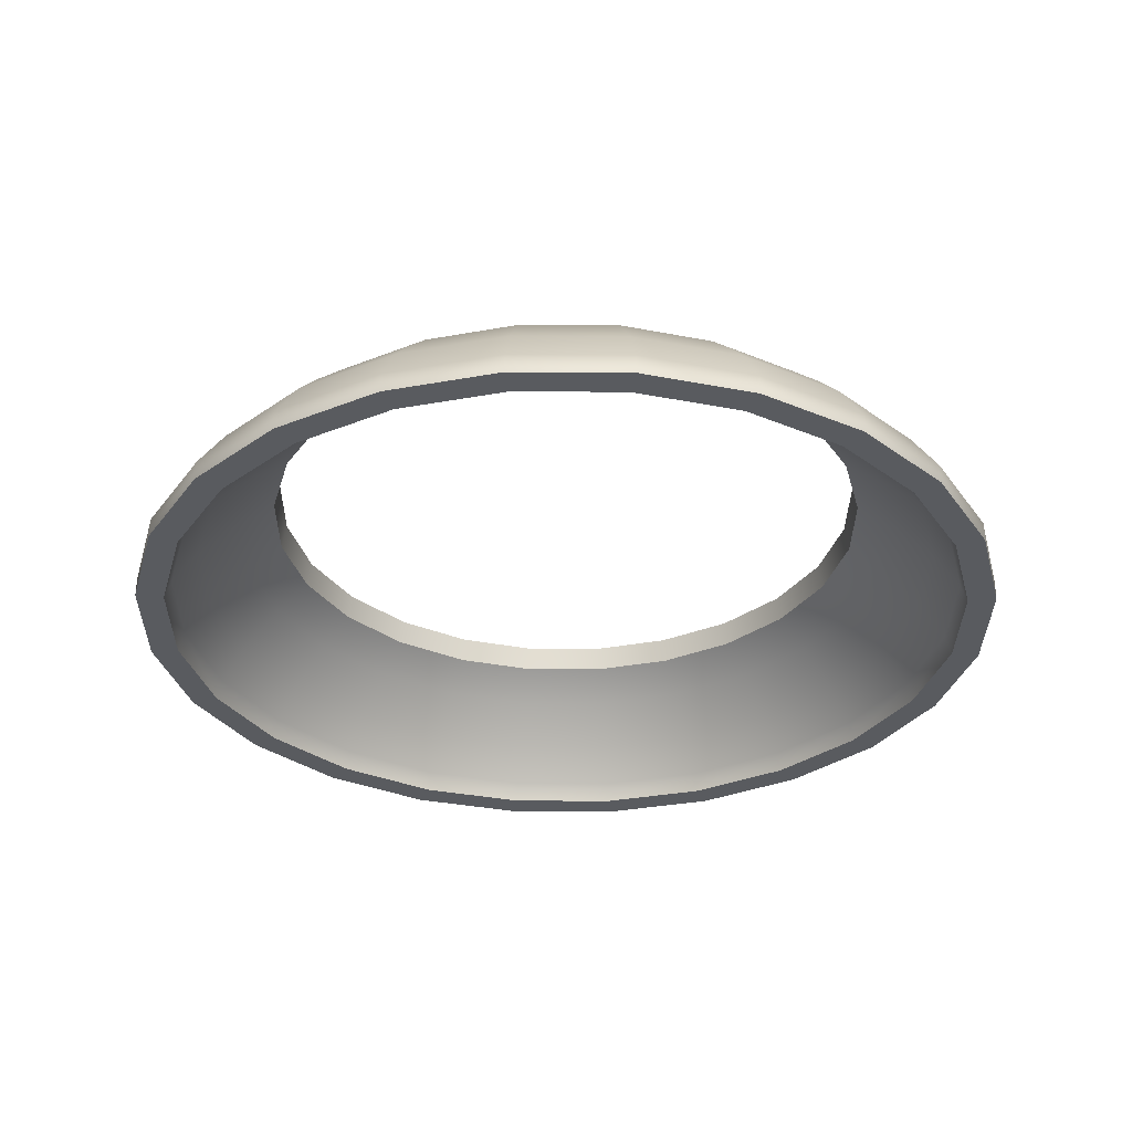
<metadata>
{"format":"obj","ext":"obj","renderer":"f3d","projection":"perspective","resolution":1024,"background":"white","views":[{"elev":-32.0,"azim":22.0,"up":"+Y"}]}
</metadata>
<code>
g pm0855_11_TrueSkin
v 0.06947 2.64e-06 -5.843e-18
v 0.07182 2.64e-06 0.01925
v 0.07436 2.64e-06 -5.843e-18
v 0.0671 2.64e-06 0.01799
v 0.06439 2.64e-06 0.03719
v 0.06016 2.64e-06 0.03476
v 0.05257 2.64e-06 0.05259
v 0.04911 2.64e-06 0.04916
v 0.03717 2.64e-06 0.06441
v 0.03471 2.64e-06 0.0602
v 0.01923 2.64e-06 0.07184
v 0.01795 2.64e-06 0.06715
v 6.508e-38 2.64e-06 0.07438
v 6.508e-38 2.64e-06 0.06952
v 0.01923 2.64e-06 0.07184
v 6.508e-38 2.64e-06 0.07438
v 8.112e-35 0.00329 0.07436
v 0.01925 0.00329 0.07183
v 0.03717 2.64e-06 0.06441
v 2.542e-34 0.01031 0.06969
v 0.03718 0.00329 0.0644
v 0.05257 2.64e-06 0.05259
v 0.01804 0.01031 0.06731
v 3.697e-34 0.015 0.06522
v 0.01688 0.015 0.063
v 4.979e-34 0.0202 0.05971
v 0.05258 0.00329 0.05258
v 0.06439 2.64e-06 0.03719
v 0.03484 0.01031 0.06035
v 0.01545 0.0202 0.05768
v 5.501e-34 0.02232 0.05661
v 0.01465 0.02232 0.05468
v 0.02831 0.02232 0.04903
v 0.0644 0.00329 0.03718
v 0.07182 2.64e-06 0.01925
v 0.04928 0.01031 0.04928
v 0.03261 0.015 0.05648
v 0.02986 0.0202 0.05171
v 0.04003 0.02232 0.04003
v 0.07183 0.00329 0.01925
v 0.07436 2.64e-06 -5.843e-18
v 0.07436 0.00329 -5.843e-18
v 0.06035 0.01031 0.03484
v 0.04612 0.015 0.04612
v 0.04222 0.0202 0.04222
v 0.04903 0.02232 0.02831
v 0.06731 0.01031 0.01804
v 0.06969 0.01031 -5.843e-18
v 0.05648 0.015 0.03261
v 0.05171 0.0202 0.02986
v 0.05468 0.02232 0.01465
v 0.063 0.015 0.01688
v 0.06522 0.015 -5.843e-18
v 0.05768 0.0202 0.01545
v 0.05661 0.02232 -5.843e-18
v 0.05971 0.0202 -5.843e-18
v 6.508e-38 2.64e-06 0.06952
v -0.01927 2.64e-06 0.07184
v 6.508e-38 2.64e-06 0.07438
v -0.01804 2.64e-06 0.06715
v -0.03721 2.64e-06 0.06441
v -0.0348 2.64e-06 0.0602
v -0.05262 2.64e-06 0.05259
v -0.0492 2.64e-06 0.04916
v -0.06444 2.64e-06 0.03719
v -0.06025 2.64e-06 0.03476
v -0.07187 2.64e-06 0.01925
v -0.0672 2.64e-06 0.01799
v -0.0744 2.64e-06 0
v -0.06956 2.64e-06 0
v -0.07187 2.64e-06 0.01925
v -0.0744 2.64e-06 0
v -0.07436 0.00329 0
v -0.07183 0.00329 0.01925
v -0.06444 2.64e-06 0.03719
v -0.06969 0.01031 0
v -0.0644 0.00329 0.03718
v -0.05262 2.64e-06 0.05259
v -0.06731 0.01031 0.01804
v -0.06522 0.015 0
v -0.05258 0.00329 0.05258
v -0.03721 2.64e-06 0.06441
v -0.063 0.015 0.01688
v -0.05971 0.0202 0
v -0.06035 0.01031 0.03484
v -0.03718 0.00329 0.0644
v -0.01927 2.64e-06 0.07184
v -0.04928 0.01031 0.04928
v -0.05648 0.015 0.03261
v -0.05768 0.0202 0.01545
v -0.01925 0.00329 0.07183
v 6.508e-38 2.64e-06 0.07438
v 8.112e-35 0.00329 0.07436
v -0.03484 0.01031 0.06035
v -0.01804 0.01031 0.06731
v 2.542e-34 0.01031 0.06969
v -0.05468 0.02232 0.01465
v -0.05661 0.02232 0
v -0.04903 0.02232 0.02831
v -0.05171 0.0202 0.02986
v -0.04003 0.02232 0.04003
v -0.04612 0.015 0.04612
v -0.04222 0.0202 0.04222
v -0.02831 0.02232 0.04903
v -0.03261 0.015 0.05648
v -0.02986 0.0202 0.05171
v -0.01465 0.02232 0.05468
v -0.01688 0.015 0.063
v 3.697e-34 0.015 0.06522
v -0.01545 0.0202 0.05768
v 5.501e-34 0.02232 0.05661
v 4.979e-34 0.0202 0.05971
v -0.06228 0.009567 0.01668
v -0.06448 0.009567 0
v -0.06854 0.003368 0
v -0.0662 0.003368 0.01773
v -0.06956 2.64e-06 0
v -0.05585 0.009567 0.03222
v -0.0672 2.64e-06 0.01799
v -0.05936 0.003368 0.03425
v -0.04561 0.009567 0.04556
v -0.06025 2.64e-06 0.03476
v -0.04848 0.003368 0.04843
v -0.03226 0.009567 0.0558
v -0.0492 2.64e-06 0.04916
v -0.03429 0.003368 0.05931
v -0.01672 0.009567 0.06224
v -0.0348 2.64e-06 0.0602
v -0.01777 0.003368 0.06616
v 2.358e-34 0.009567 0.06443
v -0.01804 2.64e-06 0.06715
v 8.303e-35 0.003368 0.06849
v 6.508e-38 2.64e-06 0.06952
v 0.01663 0.009567 0.06224
v 2.358e-34 0.009567 0.06443
v 8.303e-35 0.003368 0.06849
v 0.01768 0.003368 0.06616
v 6.508e-38 2.64e-06 0.06952
v 0.03217 0.009567 0.0558
v 0.01795 2.64e-06 0.06715
v 0.0342 0.003368 0.05931
v 0.04552 0.009567 0.04556
v 0.03471 2.64e-06 0.0602
v 0.04838 0.003368 0.04843
v 0.05576 0.009567 0.03222
v 0.04911 2.64e-06 0.04916
v 0.05927 0.003368 0.03425
v 0.06219 0.009567 0.01668
v 0.06016 2.64e-06 0.03476
v 0.06611 0.003368 0.01773
v 0.06439 0.009567 -5.843e-18
v 0.0671 2.64e-06 0.01799
v 0.06845 0.003368 -5.843e-18
v 0.06947 2.64e-06 -5.843e-18
v -0.05789 0.016 0
v -0.05036 0.02048 0.01348
v -0.05213 0.02048 0
v -0.05592 0.016 0.01497
v -0.06448 0.009567 0
v -0.04515 0.02048 0.02604
v -0.06228 0.009567 0.01668
v -0.05014 0.016 0.02892
v -0.03687 0.02048 0.03683
v -0.05585 0.009567 0.03222
v -0.04095 0.016 0.0409
v -0.02609 0.02048 0.0451
v -0.04561 0.009567 0.04556
v -0.02897 0.016 0.05009
v -0.01353 0.02048 0.05031
v -0.03226 0.009567 0.0558
v -0.01502 0.016 0.05587
v 5.05e-34 0.02048 0.05208
v -0.01672 0.009567 0.06224
v 3.944e-34 0.016 0.05784
v 2.358e-34 0.009567 0.06443
v 3.944e-34 0.016 0.05784
v 0.01343 0.02048 0.05031
v 5.05e-34 0.02048 0.05208
v 0.01492 0.016 0.05587
v 2.358e-34 0.009567 0.06443
v 0.026 0.02048 0.0451
v 0.01663 0.009567 0.06224
v 0.02888 0.016 0.05009
v 0.03678 0.02048 0.03683
v 0.03217 0.009567 0.0558
v 0.04085 0.016 0.0409
v 0.04506 0.02048 0.02604
v 0.04552 0.009567 0.04556
v 0.05005 0.016 0.02892
v 0.05026 0.02048 0.01348
v 0.05576 0.009567 0.03222
v 0.05583 0.016 0.01497
v 0.05204 0.02048 -5.843e-18
v 0.06219 0.009567 0.01668
v 0.0578 0.016 -5.843e-18
v 0.06439 0.009567 -5.843e-18
v -0.05213 0.02048 0
v -0.04964 0.02473 0.01328
v -0.05139 0.02473 0
v -0.05036 0.02048 0.01348
v -0.04451 0.02473 0.02566
v -0.04515 0.02048 0.02604
v -0.03635 0.02473 0.0363
v -0.03687 0.02048 0.03683
v -0.02572 0.02473 0.04446
v -0.02609 0.02048 0.0451
v -0.01334 0.02473 0.04959
v -0.01353 0.02048 0.05031
v 6.098e-34 0.02474 0.05128
v 5.05e-34 0.02048 0.05208
v 5.05e-34 0.02048 0.05208
v 0.01334 0.02473 0.04959
v 6.098e-34 0.02474 0.05128
v 0.01343 0.02048 0.05031
v 0.02572 0.02473 0.04446
v 0.026 0.02048 0.0451
v 0.03635 0.02473 0.0363
v 0.03678 0.02048 0.03683
v 0.04451 0.02473 0.02566
v 0.04506 0.02048 0.02604
v 0.04964 0.02473 0.01328
v 0.05026 0.02048 0.01348
v 0.05139 0.02473 0
v 0.05204 0.02048 -5.843e-18
v 0.06947 2.64e-06 -5.843e-18
v 0.07436 2.64e-06 -5.843e-18
v 0.07182 2.64e-06 -0.01925
v 0.0671 2.64e-06 -0.01799
v 0.06439 2.64e-06 -0.03719
v 0.06016 2.64e-06 -0.03476
v 0.05257 2.64e-06 -0.05259
v 0.04911 2.64e-06 -0.04916
v 0.03717 2.64e-06 -0.06441
v 0.03471 2.64e-06 -0.0602
v 0.01923 2.64e-06 -0.07184
v 0.01795 2.64e-06 -0.06715
v 6.508e-38 2.64e-06 -0.07438
v 6.508e-38 2.64e-06 -0.06952
v 0.01923 2.64e-06 -0.07184
v 8.112e-35 0.00329 -0.07436
v 6.508e-38 2.64e-06 -0.07438
v 0.01925 0.00329 -0.07183
v 0.03717 2.64e-06 -0.06441
v 2.542e-34 0.01031 -0.06969
v 0.03718 0.00329 -0.0644
v 0.05257 2.64e-06 -0.05259
v 0.01804 0.01031 -0.06731
v 3.697e-34 0.015 -0.06522
v 0.01688 0.015 -0.063
v 4.979e-34 0.0202 -0.05971
v 0.05258 0.00329 -0.05258
v 0.06439 2.64e-06 -0.03719
v 0.03484 0.01031 -0.06035
v 0.01545 0.0202 -0.05768
v 5.501e-34 0.02232 -0.05661
v 0.01465 0.02232 -0.05468
v 0.02831 0.02232 -0.04903
v 0.0644 0.00329 -0.03718
v 0.07182 2.64e-06 -0.01925
v 0.04928 0.01031 -0.04928
v 0.03261 0.015 -0.05648
v 0.02986 0.0202 -0.05171
v 0.04003 0.02232 -0.04003
v 0.07183 0.00329 -0.01925
v 0.07436 2.64e-06 -5.843e-18
v 0.07436 0.00329 -5.843e-18
v 0.06035 0.01031 -0.03484
v 0.04612 0.015 -0.04612
v 0.04222 0.0202 -0.04222
v 0.04903 0.02232 -0.02831
v 0.06731 0.01031 -0.01804
v 0.06969 0.01031 -5.843e-18
v 0.05648 0.015 -0.03261
v 0.05171 0.0202 -0.02986
v 0.05468 0.02232 -0.01465
v 0.063 0.015 -0.01688
v 0.06522 0.015 -5.843e-18
v 0.05768 0.0202 -0.01545
v 0.05661 0.02232 -5.843e-18
v 0.05971 0.0202 -5.843e-18
v 6.508e-38 2.64e-06 -0.06952
v 6.508e-38 2.64e-06 -0.07438
v -0.01927 2.64e-06 -0.07184
v -0.01804 2.64e-06 -0.06715
v -0.03721 2.64e-06 -0.06441
v -0.0348 2.64e-06 -0.0602
v -0.05262 2.64e-06 -0.05259
v -0.0492 2.64e-06 -0.04916
v -0.06444 2.64e-06 -0.03719
v -0.06025 2.64e-06 -0.03476
v -0.07187 2.64e-06 -0.01925
v -0.0672 2.64e-06 -0.01799
v -0.0744 2.64e-06 0
v -0.06956 2.64e-06 0
v -0.07187 2.64e-06 -0.01925
v -0.07436 0.00329 0
v -0.0744 2.64e-06 0
v -0.07183 0.00329 -0.01925
v -0.06444 2.64e-06 -0.03719
v -0.06969 0.01031 0
v -0.0644 0.00329 -0.03718
v -0.05262 2.64e-06 -0.05259
v -0.06731 0.01031 -0.01804
v -0.06522 0.015 0
v -0.05258 0.00329 -0.05258
v -0.03721 2.64e-06 -0.06441
v -0.063 0.015 -0.01688
v -0.05971 0.0202 0
v -0.06035 0.01031 -0.03484
v -0.03718 0.00329 -0.0644
v -0.01927 2.64e-06 -0.07184
v -0.04928 0.01031 -0.04928
v -0.05648 0.015 -0.03261
v -0.05768 0.0202 -0.01545
v -0.01925 0.00329 -0.07183
v 6.508e-38 2.64e-06 -0.07438
v 8.112e-35 0.00329 -0.07436
v -0.03484 0.01031 -0.06035
v -0.01804 0.01031 -0.06731
v 2.542e-34 0.01031 -0.06969
v -0.05468 0.02232 -0.01465
v -0.05661 0.02232 0
v -0.04903 0.02232 -0.02831
v -0.05171 0.0202 -0.02986
v -0.04003 0.02232 -0.04003
v -0.04612 0.015 -0.04612
v -0.04222 0.0202 -0.04222
v -0.02831 0.02232 -0.04903
v -0.03261 0.015 -0.05648
v -0.01688 0.015 -0.063
v 3.697e-34 0.015 -0.06522
v -0.02986 0.0202 -0.05171
v -0.01465 0.02232 -0.05468
v -0.01545 0.0202 -0.05768
v 4.979e-34 0.0202 -0.05971
v 5.501e-34 0.02232 -0.05661
v -0.06228 0.009567 -0.01668
v -0.06854 0.003368 0
v -0.06448 0.009567 0
v -0.0662 0.003368 -0.01773
v -0.06956 2.64e-06 0
v -0.05585 0.009567 -0.03222
v -0.0672 2.64e-06 -0.01799
v -0.05936 0.003368 -0.03425
v -0.04561 0.009567 -0.04556
v -0.06025 2.64e-06 -0.03476
v -0.04848 0.003368 -0.04843
v -0.03226 0.009567 -0.0558
v -0.0492 2.64e-06 -0.04916
v -0.03429 0.003368 -0.05931
v -0.01672 0.009567 -0.06224
v -0.0348 2.64e-06 -0.0602
v -0.01777 0.003368 -0.06616
v 2.358e-34 0.009567 -0.06443
v -0.01804 2.64e-06 -0.06715
v 8.303e-35 0.003368 -0.06849
v 6.508e-38 2.64e-06 -0.06952
v 0.01663 0.009567 -0.06224
v 8.303e-35 0.003368 -0.06849
v 2.358e-34 0.009567 -0.06443
v 0.01768 0.003368 -0.06616
v 6.508e-38 2.64e-06 -0.06952
v 0.03217 0.009567 -0.0558
v 0.01795 2.64e-06 -0.06715
v 0.0342 0.003368 -0.05931
v 0.04552 0.009567 -0.04556
v 0.03471 2.64e-06 -0.0602
v 0.04838 0.003368 -0.04843
v 0.05576 0.009567 -0.03222
v 0.04911 2.64e-06 -0.04916
v 0.05927 0.003368 -0.03425
v 0.06219 0.009567 -0.01668
v 0.06016 2.64e-06 -0.03476
v 0.06611 0.003368 -0.01773
v 0.06439 0.009567 -5.843e-18
v 0.0671 2.64e-06 -0.01799
v 0.06845 0.003368 -5.843e-18
v 0.06947 2.64e-06 -5.843e-18
v -0.05789 0.016 0
v -0.05213 0.02048 0
v -0.05036 0.02048 -0.01348
v -0.05592 0.016 -0.01497
v -0.06448 0.009567 0
v -0.04515 0.02048 -0.02604
v -0.06228 0.009567 -0.01668
v -0.05014 0.016 -0.02892
v -0.03687 0.02048 -0.03683
v -0.05585 0.009567 -0.03222
v -0.04095 0.016 -0.0409
v -0.02609 0.02048 -0.0451
v -0.04561 0.009567 -0.04556
v -0.02897 0.016 -0.05009
v -0.01353 0.02048 -0.05031
v -0.03226 0.009567 -0.0558
v -0.01502 0.016 -0.05587
v -0.01672 0.009567 -0.06224
v -0.01502 0.016 -0.05587
v -0.01353 0.02048 -0.05031
v 5.05e-34 0.02048 -0.05208
v 3.944e-34 0.016 -0.05784
v -0.01672 0.009567 -0.06224
v 2.358e-34 0.009567 -0.06443
v 3.944e-34 0.016 -0.05784
v 5.05e-34 0.02048 -0.05208
v 0.01343 0.02048 -0.05031
v 0.01492 0.016 -0.05587
v 2.358e-34 0.009567 -0.06443
v 0.01663 0.009567 -0.06224
v 0.01492 0.016 -0.05587
v 0.01343 0.02048 -0.05031
v 0.026 0.02048 -0.0451
v 0.02888 0.016 -0.05009
v 0.01663 0.009567 -0.06224
v 0.03678 0.02048 -0.03683
v 0.03217 0.009567 -0.0558
v 0.04085 0.016 -0.0409
v 0.04506 0.02048 -0.02604
v 0.04552 0.009567 -0.04556
v 0.05005 0.016 -0.02892
v 0.05026 0.02048 -0.01348
v 0.05576 0.009567 -0.03222
v 0.05583 0.016 -0.01497
v 0.05204 0.02048 -5.843e-18
v 0.06219 0.009567 -0.01668
v 0.0578 0.016 -5.843e-18
v 0.06439 0.009567 -5.843e-18
v -0.05213 0.02048 0
v -0.05139 0.02473 0
v -0.04964 0.02473 -0.01328
v -0.05036 0.02048 -0.01348
v -0.04451 0.02473 -0.02566
v -0.04515 0.02048 -0.02604
v -0.03635 0.02473 -0.0363
v -0.03687 0.02048 -0.03683
v -0.02572 0.02473 -0.04446
v -0.02609 0.02048 -0.0451
v -0.01334 0.02473 -0.04959
v -0.01353 0.02048 -0.05031
v -0.01353 0.02048 -0.05031
v -0.01334 0.02473 -0.04959
v 6.098e-34 0.02474 -0.05128
v 5.05e-34 0.02048 -0.05208
v 5.05e-34 0.02048 -0.05208
v 6.098e-34 0.02474 -0.05128
v 0.01334 0.02473 -0.04959
v 0.01343 0.02048 -0.05031
v 0.01343 0.02048 -0.05031
v 0.01334 0.02473 -0.04959
v 0.02572 0.02473 -0.04446
v 0.026 0.02048 -0.0451
v 0.03635 0.02473 -0.0363
v 0.03678 0.02048 -0.03683
v 0.04451 0.02473 -0.02566
v 0.04506 0.02048 -0.02604
v 0.04964 0.02473 -0.01328
v 0.05026 0.02048 -0.01348
v 0.05139 0.02473 0
v 0.05204 0.02048 -5.843e-18
g pm0855_11_TrueSkin_0
f 3 2 1
f 2 4 1
f 2 5 4
f 5 6 4
f 5 7 6
f 7 8 6
f 7 9 8
f 9 10 8
f 9 11 10
f 11 12 10
f 11 13 12
f 13 14 12
f 17 16 15
f 18 17 15
f 18 15 19
f 17 18 20
f 21 18 19
f 21 19 22
f 18 23 20
f 18 21 23
f 20 23 24
f 23 25 24
f 26 24 25
f 27 21 22
f 27 22 28
f 21 29 23
f 23 29 25
f 30 26 25
f 31 26 30
f 32 31 30
f 32 30 33
f 34 27 28
f 28 35 34
f 21 27 36
f 29 21 36
f 27 34 36
f 29 37 25
f 30 25 37
f 29 36 37
f 30 38 33
f 38 30 37
f 33 38 39
f 35 40 34
f 40 35 41
f 42 40 41
f 34 43 36
f 34 40 43
f 36 44 37
f 38 37 44
f 36 43 44
f 38 45 39
f 45 38 44
f 39 45 46
f 40 42 47
f 40 47 43
f 42 48 47
f 43 49 44
f 45 44 49
f 43 47 49
f 45 50 46
f 50 45 49
f 46 50 51
f 47 48 52
f 47 52 49
f 50 49 52
f 48 53 52
f 50 54 51
f 54 50 52
f 54 52 53
f 51 54 55
f 56 54 53
f 54 56 55
f 59 58 57
f 58 60 57
f 58 61 60
f 61 62 60
f 61 63 62
f 63 64 62
f 63 65 64
f 65 66 64
f 65 67 66
f 67 68 66
f 67 69 68
f 69 70 68
f 73 72 71
f 74 73 71
f 71 75 74
f 73 74 76
f 75 77 74
f 75 78 77
f 74 79 76
f 74 77 79
f 76 79 80
f 78 81 77
f 78 82 81
f 79 83 80
f 84 80 83
f 77 85 79
f 77 81 85
f 79 85 83
f 82 86 81
f 82 87 86
f 81 88 85
f 81 86 88
f 85 89 83
f 85 88 89
f 90 84 83
f 90 83 89
f 87 91 86
f 91 87 92
f 93 91 92
f 86 94 88
f 86 91 94
f 91 93 95
f 91 95 94
f 93 96 95
f 84 90 97
f 98 84 97
f 97 90 99
f 90 100 99
f 99 100 101
f 100 90 89
f 88 102 89
f 88 94 102
f 100 89 102
f 100 103 101
f 103 100 102
f 101 103 104
f 94 105 102
f 103 102 105
f 94 95 105
f 103 106 104
f 106 103 105
f 104 106 107
f 95 108 105
f 106 105 108
f 95 96 108
f 96 109 108
f 106 110 107
f 110 106 108
f 110 108 109
f 107 110 111
f 112 110 109
f 110 112 111
f 115 114 113
f 116 115 113
f 115 116 117
f 116 113 118
f 116 119 117
f 120 116 118
f 116 120 119
f 120 118 121
f 120 122 119
f 123 120 121
f 120 123 122
f 123 121 124
f 123 125 122
f 126 123 124
f 123 126 125
f 126 124 127
f 126 128 125
f 129 126 127
f 126 129 128
f 129 127 130
f 129 131 128
f 132 129 130
f 129 132 131
f 132 133 131
f 136 135 134
f 137 136 134
f 136 137 138
f 137 134 139
f 137 140 138
f 141 137 139
f 137 141 140
f 141 139 142
f 141 143 140
f 144 141 142
f 141 144 143
f 144 142 145
f 144 146 143
f 147 144 145
f 144 147 146
f 147 145 148
f 147 149 146
f 150 147 148
f 147 150 149
f 150 148 151
f 150 152 149
f 153 150 151
f 150 153 152
f 153 154 152
f 157 156 155
f 156 158 155
f 159 155 158
f 156 160 158
f 161 159 158
f 160 162 158
f 161 158 162
f 160 163 162
f 164 161 162
f 163 165 162
f 164 162 165
f 163 166 165
f 167 164 165
f 166 168 165
f 167 165 168
f 166 169 168
f 170 167 168
f 169 171 168
f 170 168 171
f 169 172 171
f 173 170 171
f 172 174 171
f 173 171 174
f 175 173 174
f 178 177 176
f 177 179 176
f 180 176 179
f 177 181 179
f 182 180 179
f 181 183 179
f 182 179 183
f 181 184 183
f 185 182 183
f 184 186 183
f 185 183 186
f 184 187 186
f 188 185 186
f 187 189 186
f 188 186 189
f 187 190 189
f 191 188 189
f 190 192 189
f 191 189 192
f 190 193 192
f 194 191 192
f 193 195 192
f 194 192 195
f 196 194 195
f 199 198 197
f 198 200 197
f 198 201 200
f 201 202 200
f 201 203 202
f 203 204 202
f 203 205 204
f 205 206 204
f 205 207 206
f 207 208 206
f 207 209 208
f 209 210 208
f 213 212 211
f 212 214 211
f 212 215 214
f 215 216 214
f 215 217 216
f 217 218 216
f 217 219 218
f 219 220 218
f 219 221 220
f 221 222 220
f 221 223 222
f 223 224 222
f 227 226 225
f 228 227 225
f 229 227 228
f 230 229 228
f 231 229 230
f 232 231 230
f 233 231 232
f 234 233 232
f 235 233 234
f 236 235 234
f 237 235 236
f 238 237 236
f 241 240 239
f 240 242 239
f 239 242 243
f 242 240 244
f 242 245 243
f 243 245 246
f 247 242 244
f 245 242 247
f 247 244 248
f 249 247 248
f 248 250 249
f 245 251 246
f 246 251 252
f 253 245 247
f 253 247 249
f 250 254 249
f 250 255 254
f 255 256 254
f 254 256 257
f 251 258 252
f 259 252 258
f 251 245 260
f 245 253 260
f 258 251 260
f 261 253 249
f 249 254 261
f 260 253 261
f 262 254 257
f 254 262 261
f 262 257 263
f 264 259 258
f 259 264 265
f 264 266 265
f 267 258 260
f 264 258 267
f 268 260 261
f 261 262 268
f 267 260 268
f 269 262 263
f 262 269 268
f 269 263 270
f 266 264 271
f 271 264 267
f 272 266 271
f 273 267 268
f 268 269 273
f 271 267 273
f 274 269 270
f 269 274 273
f 274 270 275
f 272 271 276
f 276 271 273
f 273 274 276
f 277 272 276
f 278 274 275
f 274 278 276
f 276 278 277
f 278 275 279
f 278 280 277
f 280 278 279
f 283 282 281
f 284 283 281
f 285 283 284
f 286 285 284
f 287 285 286
f 288 287 286
f 289 287 288
f 290 289 288
f 291 289 290
f 292 291 290
f 293 291 292
f 294 293 292
f 297 296 295
f 296 298 295
f 299 295 298
f 298 296 300
f 301 299 298
f 302 299 301
f 303 298 300
f 301 298 303
f 303 300 304
f 305 302 301
f 306 302 305
f 307 303 304
f 304 308 307
f 309 301 303
f 305 301 309
f 309 303 307
f 310 306 305
f 311 306 310
f 312 305 309
f 310 305 312
f 313 309 307
f 312 309 313
f 308 314 307
f 307 314 313
f 315 311 310
f 311 315 316
f 315 317 316
f 318 310 312
f 315 310 318
f 317 315 319
f 319 315 318
f 320 317 319
f 314 308 321
f 308 322 321
f 314 321 323
f 324 314 323
f 324 323 325
f 314 324 313
f 326 312 313
f 318 312 326
f 313 324 326
f 327 324 325
f 324 327 326
f 327 325 328
f 329 318 326
f 326 327 329
f 319 318 329
f 320 319 330
f 330 319 329
f 331 320 330
f 332 327 328
f 327 332 329
f 329 332 330
f 332 328 333
f 330 334 331
f 332 334 330
f 334 332 333
f 334 335 331
f 334 333 336
f 335 334 336
f 339 338 337
f 338 340 337
f 340 338 341
f 337 340 342
f 343 340 341
f 340 344 342
f 344 340 343
f 342 344 345
f 346 344 343
f 344 347 345
f 347 344 346
f 345 347 348
f 349 347 346
f 347 350 348
f 350 347 349
f 348 350 351
f 352 350 349
f 350 353 351
f 353 350 352
f 351 353 354
f 355 353 352
f 353 356 354
f 356 353 355
f 357 356 355
f 360 359 358
f 359 361 358
f 361 359 362
f 358 361 363
f 364 361 362
f 361 365 363
f 365 361 364
f 363 365 366
f 367 365 364
f 365 368 366
f 368 365 367
f 366 368 369
f 370 368 367
f 368 371 369
f 371 368 370
f 369 371 372
f 373 371 370
f 371 374 372
f 374 371 373
f 372 374 375
f 376 374 373
f 374 377 375
f 377 374 376
f 378 377 376
f 381 380 379
f 382 381 379
f 379 383 382
f 384 381 382
f 383 385 382
f 386 384 382
f 382 385 386
f 387 384 386
f 385 388 386
f 389 387 386
f 386 388 389
f 390 387 389
f 388 391 389
f 392 390 389
f 389 391 392
f 393 390 392
f 391 394 392
f 395 393 392
f 392 394 395
f 394 396 395
f 399 398 397
f 400 399 397
f 397 401 400
f 401 402 400
f 405 404 403
f 406 405 403
f 403 407 406
f 407 408 406
f 411 410 409
f 412 411 409
f 409 413 412
f 414 411 412
f 413 415 412
f 416 414 412
f 412 415 416
f 417 414 416
f 415 418 416
f 419 417 416
f 416 418 419
f 420 417 419
f 418 421 419
f 422 420 419
f 419 421 422
f 423 420 422
f 421 424 422
f 425 423 422
f 422 424 425
f 424 426 425
f 429 428 427
f 430 429 427
f 431 429 430
f 432 431 430
f 433 431 432
f 434 433 432
f 435 433 434
f 436 435 434
f 437 435 436
f 438 437 436
f 441 440 439
f 442 441 439
f 445 444 443
f 446 445 443
f 449 448 447
f 450 449 447
f 451 449 450
f 452 451 450
f 453 451 452
f 454 453 452
f 455 453 454
f 456 455 454
f 457 455 456
f 458 457 456

</code>
